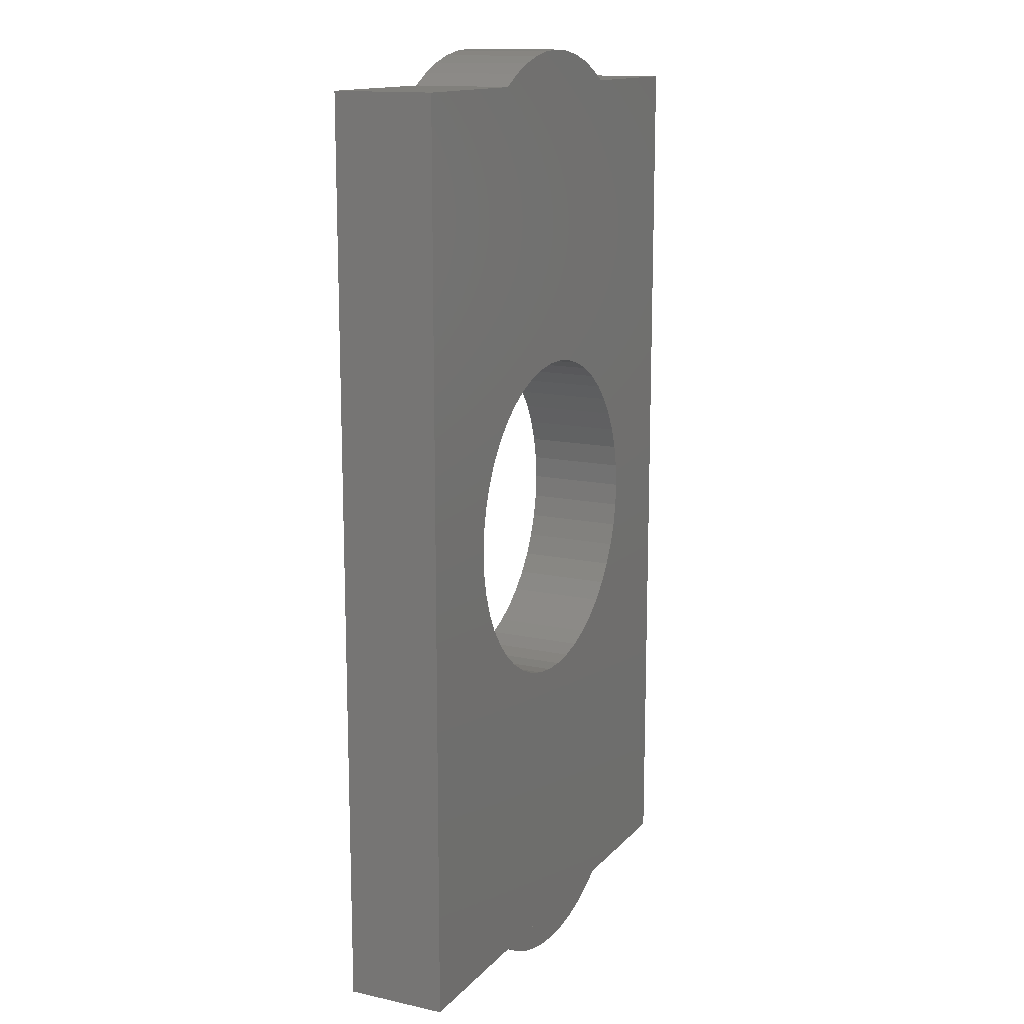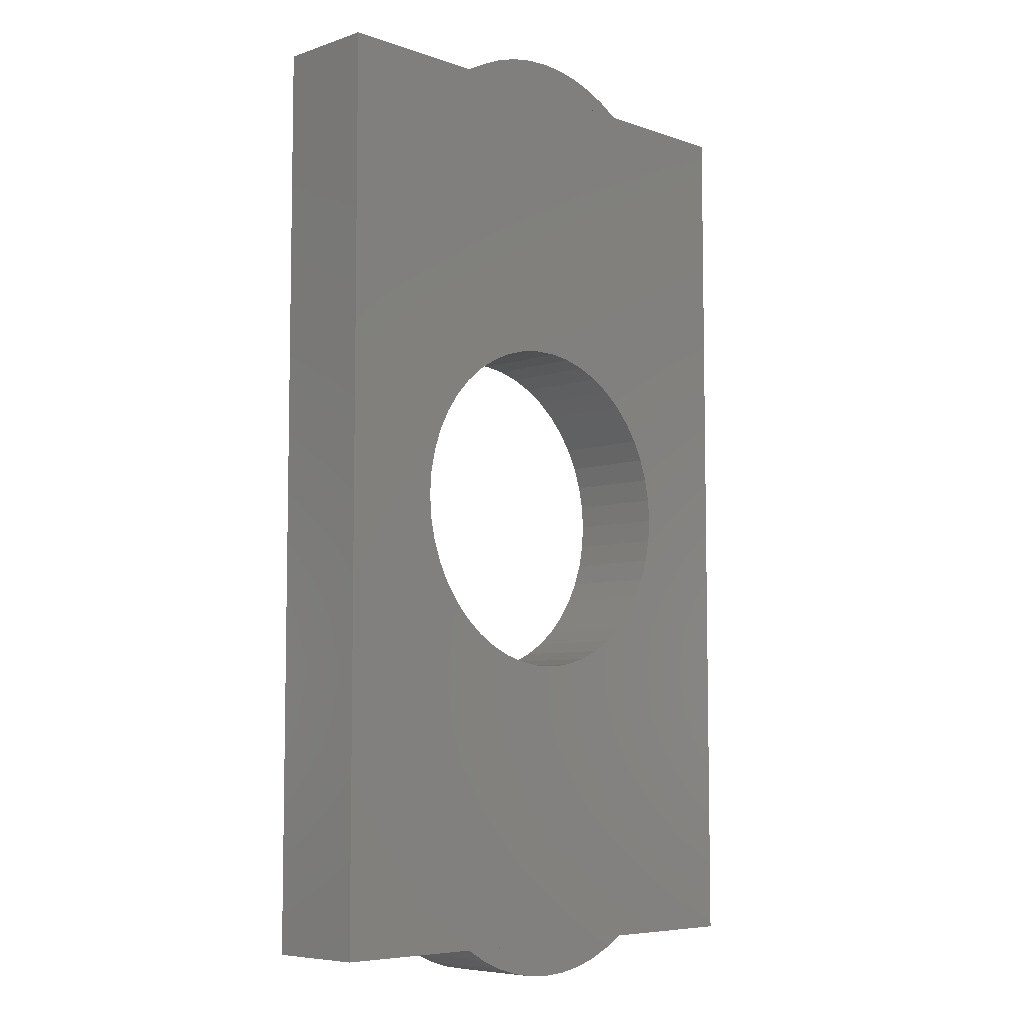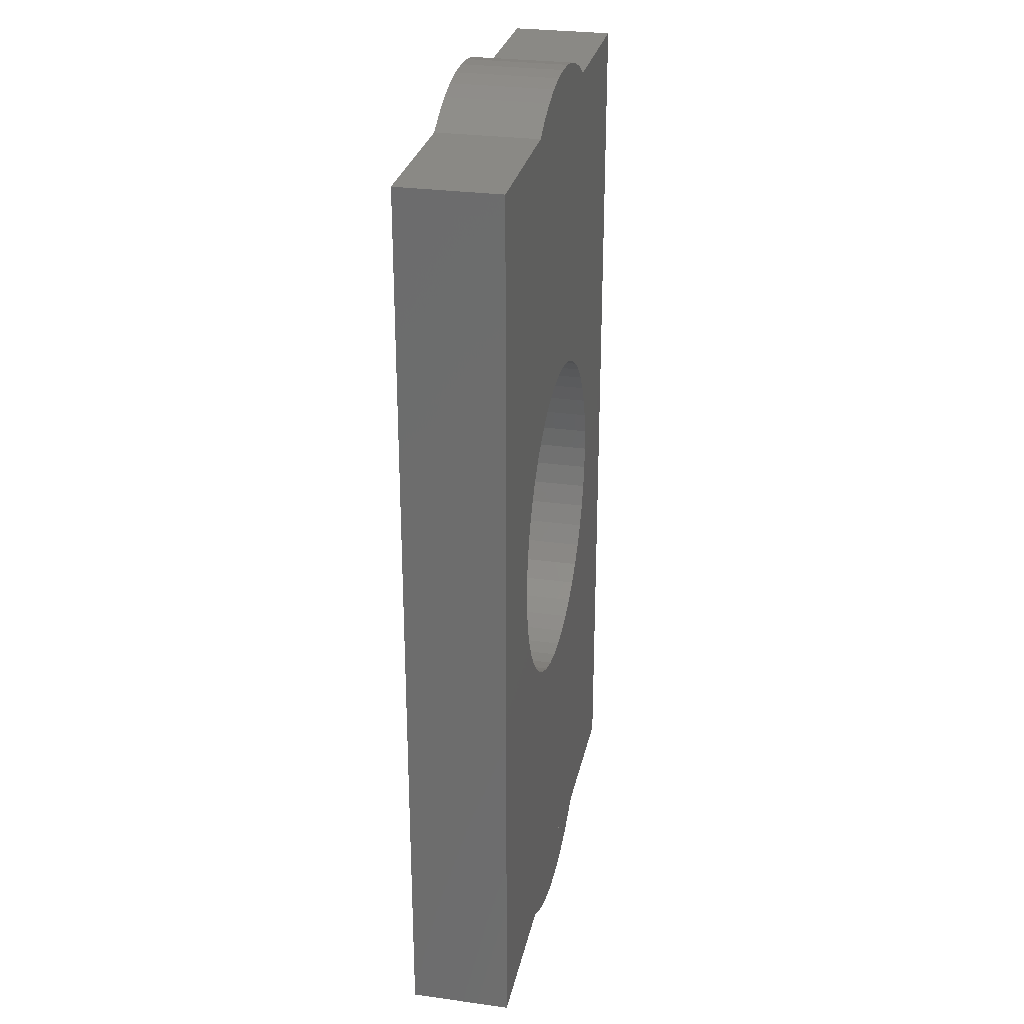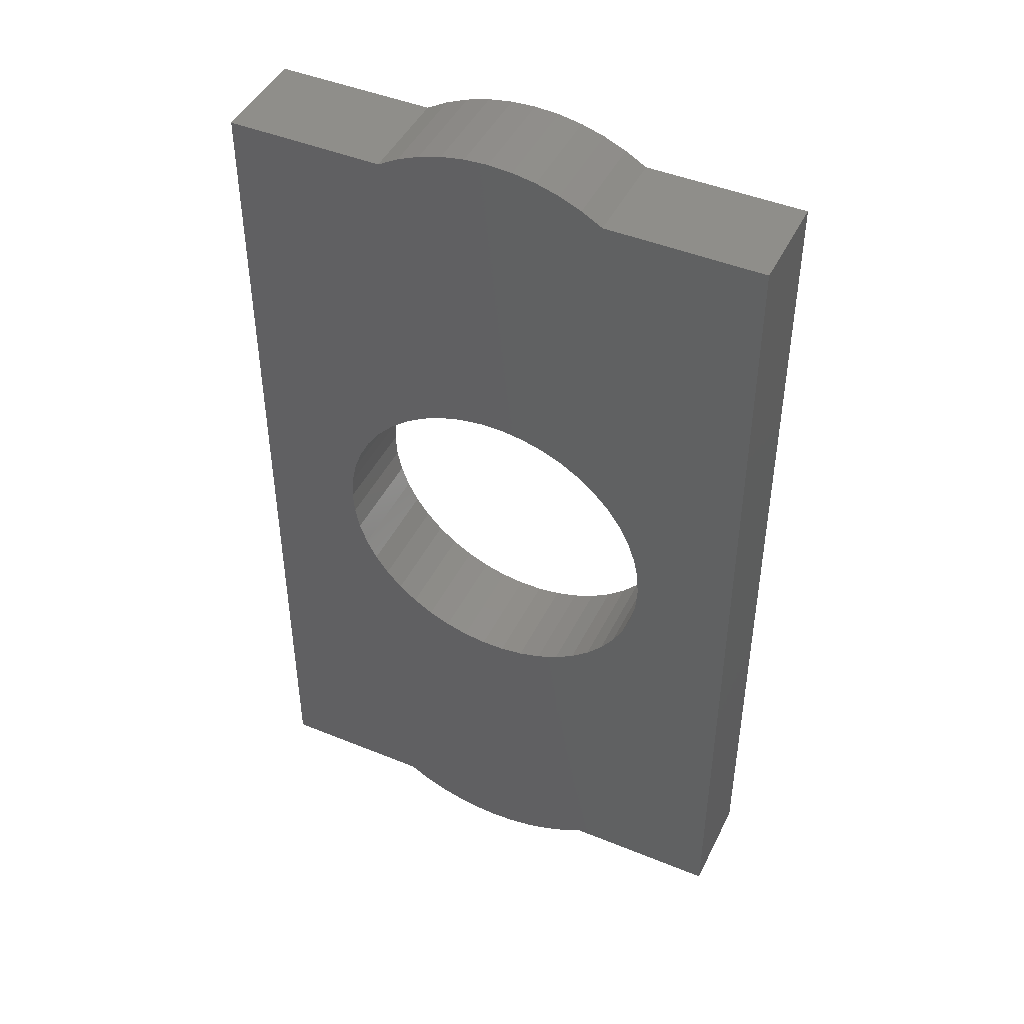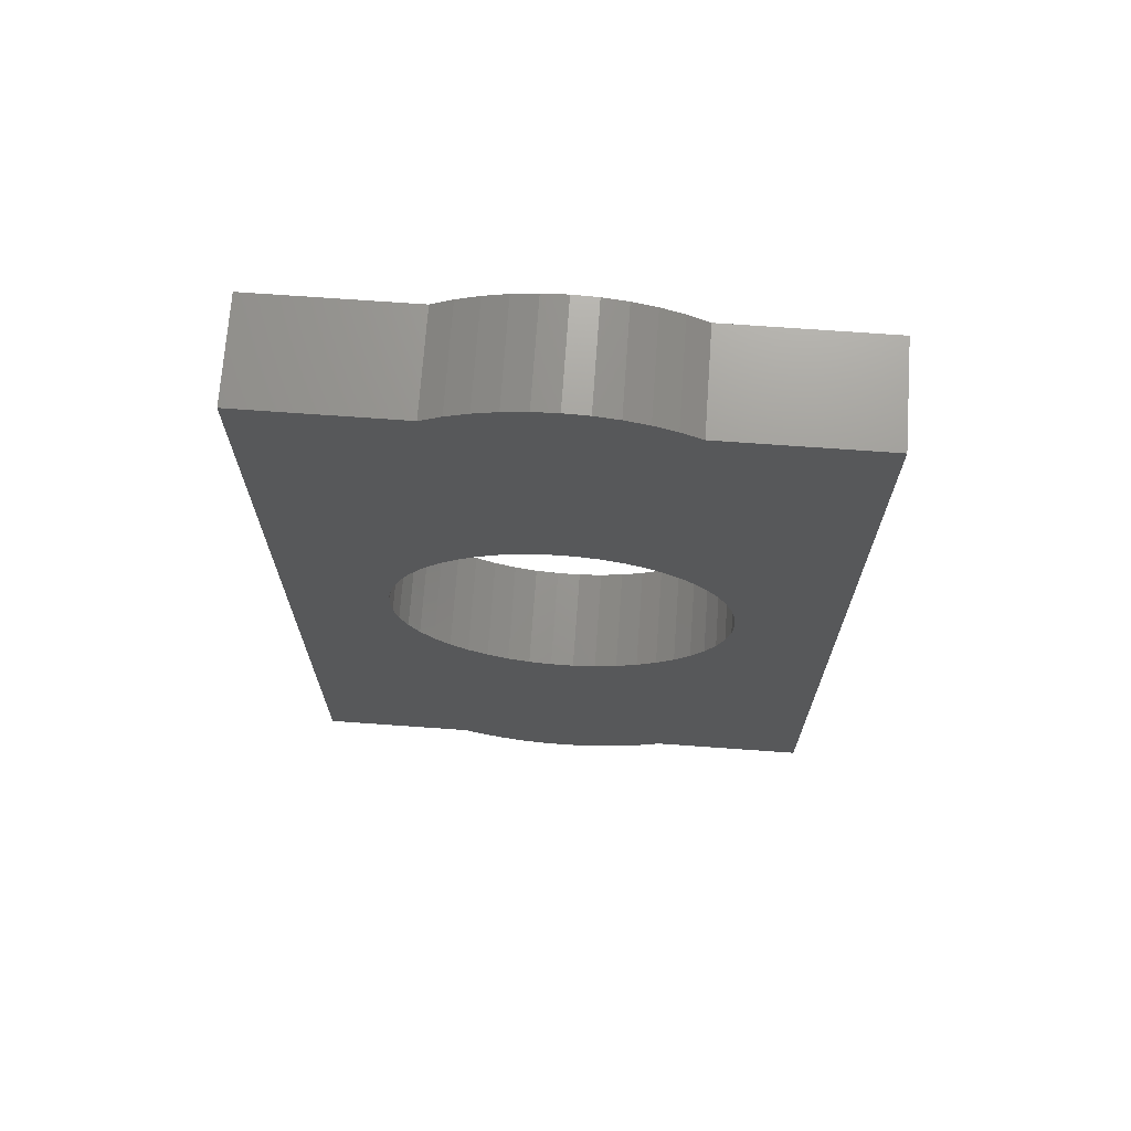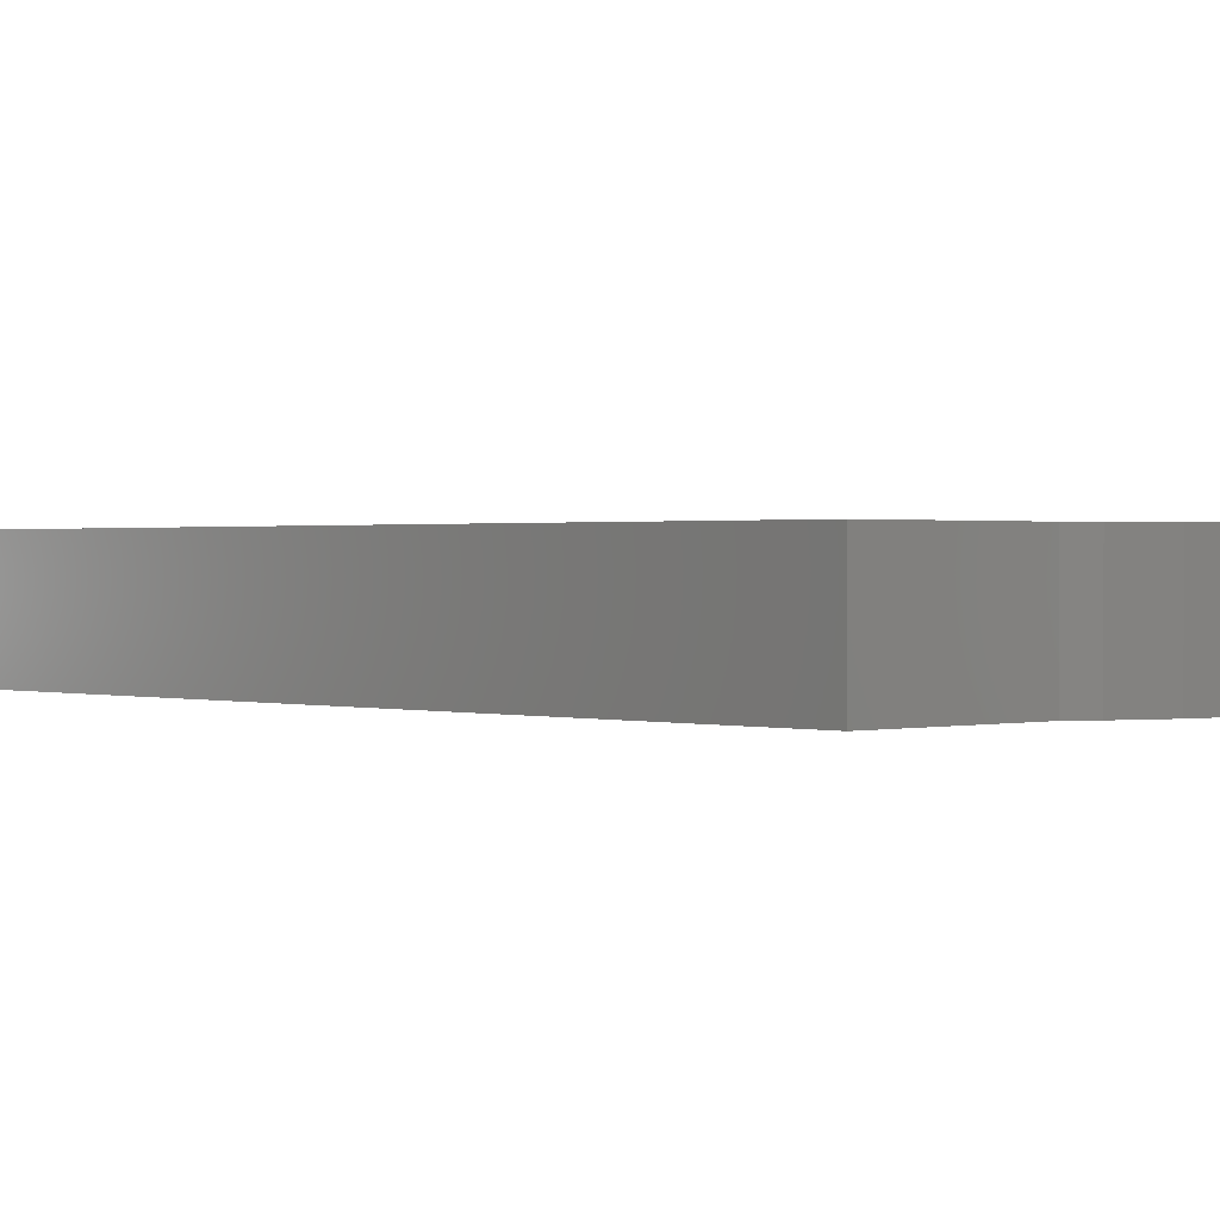
<metadata>
{"format":"stl","ext":"stl","renderer":"f3d","projection":"perspective","resolution":1024,"background":"white","views":[{"elev":14.0,"azim":116.0,"up":"+Z"},{"elev":-6.7,"azim":134.6,"up":"+Z"},{"elev":28.2,"azim":-78.2,"up":"+Z"},{"elev":45.5,"azim":-154.8,"up":"+Z"},{"elev":70.4,"azim":4.1,"up":"+Z"},{"elev":0.8,"azim":137.0,"up":"+Y"}]}
</metadata>
<code>
# stl→obj: 168 verts, 400 faces
v -0.9794 0 0.9021
v -0.7822 0 0.9021
v -0.7822 0.127 0.9021
v -0.9794 0.127 0.9021
v -0.8011 0 -0.2271
v -0.8101 0 -0.2196
v -0.9794 0 -0.2407
v -0.7918 0 -0.2341
v -0.7822 0 -0.2407
v -0.7852 0 0.176
v -0.8049 0 0.1971
v -0.7628 0 0.1578
v -0.8216 0 0.2207
v -0.7381 0 0.1428
v -0.8349 0 0.2464
v -0.7116 0 0.1313
v -0.8445 0 0.2736
v -0.6838 0 0.1235
v -0.8504 0 0.3019
v -0.3021 0 -0.2407
v -0.4897 0 -0.2341
v -0.4993 0 -0.2407
v -0.4804 0 -0.2271
v -0.4714 0 -0.2196
v -0.6552 0 0.1195
v -0.8524 0 0.3307
v -0.5977 0 0.1235
v -0.6263 0 0.1195
v -0.5699 0 0.1313
v -0.5434 0 0.1428
v -0.5187 0 0.1578
v -0.4963 0 0.176
v -0.4766 0 0.1971
v -0.4599 0 0.2207
v -0.4466 0 0.2464
v -0.4369 0 0.2736
v -0.4311 0 0.3019
v -0.4291 0 0.3307
v -0.8049 0 0.4643
v -0.7852 0 0.4854
v -0.8216 0 0.4407
v -0.8349 0 0.415
v -0.8445 0 0.3878
v -0.8504 0 0.3595
v -0.8101 0 0.881
v -0.6838 0 0.5379
v -0.6552 0 0.5418
v -0.7116 0 0.5301
v -0.7381 0 0.5186
v -0.7628 0 0.5036
v -0.8011 0 0.8884
v -0.7918 0 0.8955
v -0.4714 0 0.881
v -0.5187 0 0.5036
v -0.4963 0 0.4854
v -0.5434 0 0.5186
v -0.5699 0 0.5301
v -0.5977 0 0.5379
v -0.6263 0 0.5418
v -0.3021 0 0.9021
v -0.4311 0 0.3595
v -0.4369 0 0.3878
v -0.4466 0 0.415
v -0.4599 0 0.4407
v -0.4766 0 0.4643
v -0.4993 0 0.9021
v -0.4897 0 0.8955
v -0.4804 0 0.8884
v -0.9794 0.127 -0.2407
v -0.8011 0.127 -0.2271
v -0.8101 0.127 -0.2196
v -0.7918 0.127 -0.2341
v -0.7822 0.127 -0.2407
v -0.7852 0.127 0.176
v -0.8049 0.127 0.1971
v -0.7628 0.127 0.1578
v -0.8216 0.127 0.2207
v -0.7381 0.127 0.1428
v -0.8349 0.127 0.2464
v -0.7116 0.127 0.1313
v -0.8445 0.127 0.2736
v -0.6838 0.127 0.1235
v -0.8504 0.127 0.3019
v -0.3021 0.127 -0.2407
v -0.4993 0.127 -0.2407
v -0.4897 0.127 -0.2341
v -0.4804 0.127 -0.2271
v -0.4714 0.127 -0.2196
v -0.6552 0.127 0.1195
v -0.8524 0.127 0.3307
v -0.5977 0.127 0.1235
v -0.6263 0.127 0.1195
v -0.5699 0.127 0.1313
v -0.5434 0.127 0.1428
v -0.5187 0.127 0.1578
v -0.4963 0.127 0.176
v -0.4766 0.127 0.1971
v -0.4599 0.127 0.2207
v -0.4466 0.127 0.2464
v -0.4369 0.127 0.2736
v -0.4311 0.127 0.3019
v -0.4291 0.127 0.3307
v -0.7852 0.127 0.4854
v -0.8049 0.127 0.4643
v -0.8216 0.127 0.4407
v -0.8349 0.127 0.415
v -0.8445 0.127 0.3878
v -0.8504 0.127 0.3595
v -0.8101 0.127 0.881
v -0.6552 0.127 0.5418
v -0.6838 0.127 0.5379
v -0.7116 0.127 0.5301
v -0.7381 0.127 0.5186
v -0.7628 0.127 0.5036
v -0.8011 0.127 0.8884
v -0.7918 0.127 0.8955
v -0.4714 0.127 0.881
v -0.4963 0.127 0.4854
v -0.5187 0.127 0.5036
v -0.5434 0.127 0.5186
v -0.5699 0.127 0.5301
v -0.5977 0.127 0.5379
v -0.6263 0.127 0.5418
v -0.3021 0.127 0.9021
v -0.4311 0.127 0.3595
v -0.4369 0.127 0.3878
v -0.4466 0.127 0.415
v -0.4599 0.127 0.4407
v -0.4766 0.127 0.4643
v -0.4897 0.127 0.8955
v -0.4993 0.127 0.9021
v -0.4804 0.127 0.8884
v -0.7563 0 -0.2557
v -0.5252 0 -0.2557
v -0.7288 0 -0.2676
v -0.5527 0 -0.2676
v -0.7001 0 -0.2761
v -0.6706 0 -0.2813
v -0.6407 0 -0.2831
v -0.6109 0 -0.2813
v -0.5814 0 -0.2761
v -0.7563 0.127 -0.2557
v -0.7288 0.127 -0.2676
v -0.7001 0.127 -0.2761
v -0.6706 0.127 -0.2813
v -0.6407 0.127 -0.2831
v -0.6109 0.127 -0.2813
v -0.5814 0.127 -0.2761
v -0.5527 0.127 -0.2676
v -0.5252 0.127 -0.2557
v -0.7563 0 0.9171
v -0.7563 0.127 0.9171
v -0.7288 0 0.9289
v -0.7288 0.127 0.9289
v -0.7001 0 0.9375
v -0.7001 0.127 0.9375
v -0.6706 0 0.9427
v -0.6706 0.127 0.9427
v -0.6407 0 0.9444
v -0.6407 0.127 0.9444
v -0.6109 0 0.9427
v -0.6109 0.127 0.9427
v -0.5814 0 0.9375
v -0.5814 0.127 0.9375
v -0.5527 0 0.9289
v -0.5527 0.127 0.9289
v -0.5252 0 0.9171
v -0.5252 0.127 0.9171
f 1 2 3
f 1 3 4
f 5 6 7
f 8 5 7
f 9 8 7
f 10 7 6
f 11 7 10
f 12 10 6
f 13 7 11
f 14 12 6
f 15 7 13
f 16 14 6
f 17 7 15
f 18 16 6
f 19 7 17
f 20 21 22
f 20 23 21
f 20 24 23
f 25 18 6
f 26 7 19
f 27 28 24
f 29 27 24
f 30 29 24
f 31 30 24
f 32 24 20
f 32 31 24
f 33 32 20
f 34 33 20
f 35 34 20
f 36 35 20
f 37 36 20
f 38 37 20
f 1 7 26
f 1 39 40
f 1 41 39
f 1 42 41
f 1 43 42
f 1 44 43
f 1 26 44
f 45 46 47
f 45 48 46
f 45 49 48
f 45 50 49
f 45 40 50
f 45 1 40
f 51 1 45
f 52 1 51
f 2 1 52
f 53 54 55
f 53 56 54
f 53 57 56
f 53 58 57
f 53 59 58
f 60 61 38
f 60 62 61
f 60 63 62
f 60 64 63
f 60 65 64
f 60 55 65
f 60 38 20
f 60 66 67
f 60 67 68
f 60 68 53
f 60 53 55
f 6 24 25
f 25 24 28
f 53 45 47
f 53 47 59
f 7 1 4
f 7 4 69
f 70 69 71
f 72 69 70
f 73 69 72
f 74 71 69
f 75 74 69
f 76 71 74
f 77 75 69
f 78 71 76
f 79 77 69
f 80 71 78
f 81 79 69
f 82 71 80
f 83 81 69
f 84 85 86
f 84 86 87
f 84 87 88
f 89 71 82
f 90 83 69
f 91 88 92
f 93 88 91
f 94 88 93
f 95 88 94
f 96 84 88
f 96 88 95
f 97 84 96
f 98 84 97
f 99 84 98
f 100 84 99
f 101 84 100
f 102 84 101
f 4 90 69
f 4 103 104
f 4 104 105
f 4 105 106
f 4 106 107
f 4 107 108
f 4 108 90
f 109 110 111
f 109 111 112
f 109 112 113
f 109 113 114
f 109 114 103
f 109 103 4
f 115 109 4
f 116 115 4
f 3 116 4
f 117 118 119
f 117 119 120
f 117 120 121
f 117 121 122
f 117 122 123
f 124 102 125
f 124 125 126
f 124 126 127
f 124 127 128
f 124 128 129
f 124 129 118
f 124 84 102
f 124 130 131
f 124 132 130
f 124 117 132
f 124 118 117
f 71 89 88
f 89 92 88
f 117 110 109
f 117 123 110
f 51 45 109
f 51 109 115
f 52 115 116
f 52 51 115
f 2 116 3
f 2 52 116
f 45 53 117
f 45 117 109
f 67 66 131
f 67 131 130
f 68 130 132
f 68 67 130
f 53 132 117
f 53 68 132
f 66 60 124
f 66 124 131
f 60 20 84
f 60 84 124
f 20 22 85
f 20 85 84
f 21 85 22
f 21 86 85
f 23 87 86
f 23 86 21
f 24 88 87
f 24 87 23
f 6 88 24
f 6 71 88
f 5 71 6
f 5 70 71
f 8 72 70
f 8 70 5
f 9 73 72
f 9 72 8
f 9 7 69
f 9 69 73
f 61 102 38
f 61 125 102
f 62 125 61
f 62 126 125
f 63 126 62
f 63 127 126
f 64 127 63
f 64 128 127
f 65 128 64
f 65 129 128
f 55 129 65
f 55 118 129
f 54 118 55
f 54 119 118
f 56 119 54
f 56 120 119
f 57 120 56
f 57 121 120
f 58 121 57
f 58 122 121
f 58 123 122
f 59 123 58
f 47 123 59
f 47 110 123
f 46 110 47
f 46 111 110
f 48 111 46
f 48 112 111
f 49 112 48
f 49 113 112
f 50 114 113
f 50 113 49
f 40 103 114
f 40 114 50
f 39 103 40
f 39 104 103
f 41 105 104
f 41 104 39
f 42 106 105
f 42 105 41
f 43 107 106
f 43 106 42
f 44 108 107
f 44 107 43
f 26 90 108
f 26 108 44
f 19 83 90
f 19 90 26
f 17 81 83
f 17 83 19
f 15 79 81
f 15 81 17
f 13 79 15
f 13 77 79
f 11 77 13
f 11 75 77
f 10 75 11
f 10 74 75
f 12 74 10
f 12 76 74
f 14 76 12
f 14 78 76
f 16 78 14
f 16 80 78
f 18 80 16
f 18 82 80
f 25 82 18
f 25 89 82
f 28 89 25
f 28 92 89
f 27 92 28
f 27 91 92
f 29 91 27
f 29 93 91
f 30 93 29
f 30 94 93
f 31 94 30
f 31 95 94
f 32 95 31
f 32 96 95
f 33 96 32
f 33 97 96
f 34 97 33
f 34 98 97
f 35 98 34
f 35 99 98
f 36 99 35
f 36 100 99
f 37 100 36
f 37 101 100
f 37 102 101
f 38 102 37
f 2 66 131
f 2 131 3
f 2 52 51
f 68 67 66
f 53 66 2
f 53 51 45
f 53 2 51
f 53 68 66
f 51 109 45
f 51 115 109
f 52 116 115
f 52 115 51
f 2 3 116
f 2 116 52
f 3 115 116
f 132 131 130
f 117 3 131
f 117 109 115
f 117 115 3
f 117 131 132
f 67 131 66
f 67 130 131
f 68 132 130
f 68 130 67
f 53 117 132
f 53 132 68
f 45 117 53
f 45 109 117
f 5 6 71
f 5 71 70
f 8 70 72
f 8 5 70
f 9 72 73
f 9 8 72
f 24 6 5
f 24 5 8
f 24 8 23
f 23 8 21
f 21 8 22
f 22 8 9
f 22 9 73
f 22 73 85
f 88 70 71
f 88 72 70
f 88 87 72
f 87 86 72
f 86 85 72
f 85 73 72
f 6 24 88
f 6 88 71
f 21 22 85
f 21 85 86
f 23 86 87
f 23 21 86
f 24 87 88
f 24 23 87
f 22 73 9
f 22 85 73
f 22 9 133
f 22 133 134
f 134 133 135
f 134 135 136
f 136 135 137
f 136 137 138
f 136 138 139
f 136 139 140
f 136 140 141
f 133 9 73
f 133 73 142
f 135 142 143
f 135 133 142
f 137 143 144
f 137 135 143
f 138 144 145
f 138 137 144
f 139 145 146
f 139 138 145
f 140 146 147
f 140 139 146
f 141 147 148
f 141 140 147
f 136 148 149
f 136 141 148
f 134 149 150
f 134 136 149
f 22 150 85
f 22 134 150
f 85 142 73
f 85 150 142
f 150 143 142
f 150 149 143
f 149 144 143
f 149 145 144
f 149 146 145
f 149 147 146
f 149 148 147
f 151 3 2
f 151 152 3
f 153 154 152
f 153 152 151
f 155 156 154
f 155 154 153
f 157 158 156
f 157 156 155
f 159 160 158
f 159 158 157
f 161 162 160
f 161 160 159
f 163 164 162
f 163 162 161
f 165 166 164
f 165 164 163
f 167 168 166
f 167 166 165
f 66 131 168
f 66 168 167
f 66 151 2
f 66 153 151
f 66 155 153
f 66 157 155
f 66 159 157
f 66 161 159
f 66 163 161
f 66 165 163
f 66 167 165
f 2 131 66
f 2 3 131
f 131 3 152
f 131 152 154
f 131 154 156
f 131 156 158
f 131 158 160
f 131 160 162
f 131 162 164
f 131 164 166
f 131 166 168

</code>
